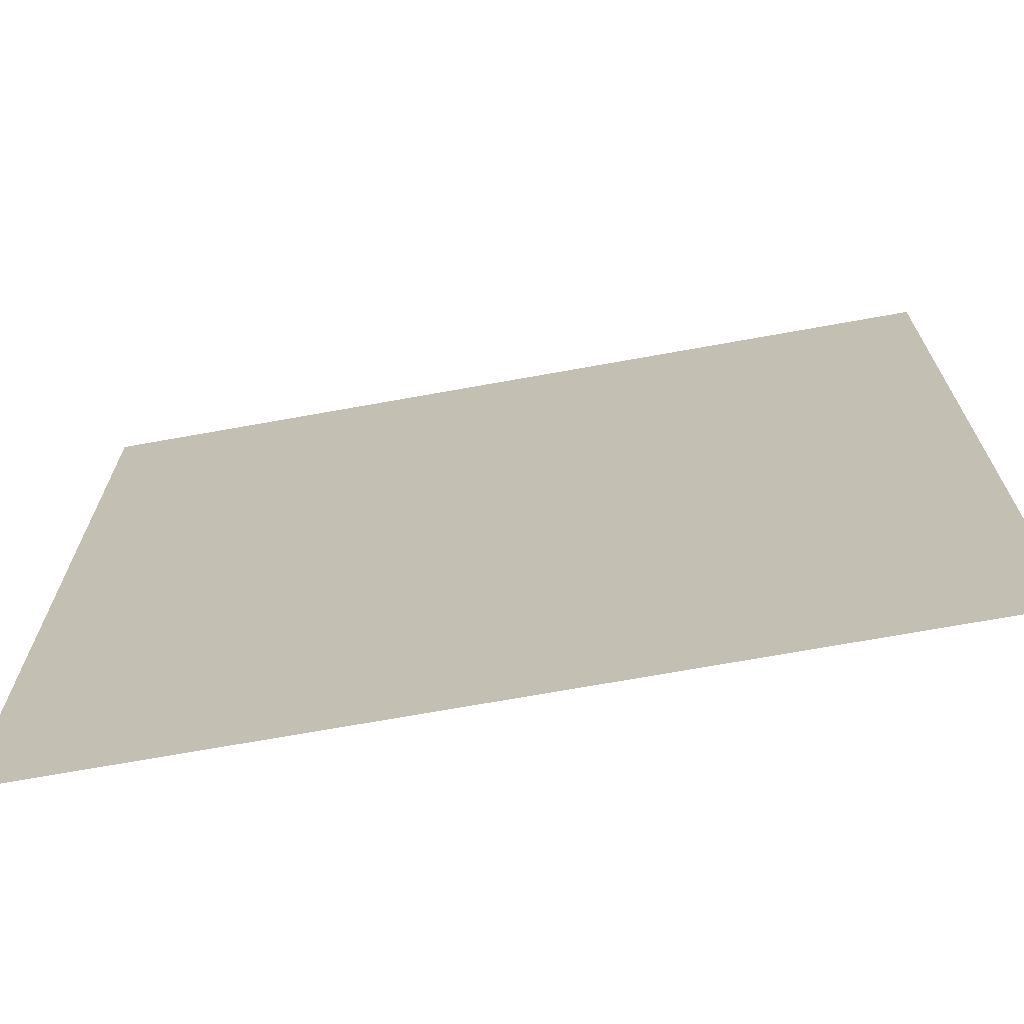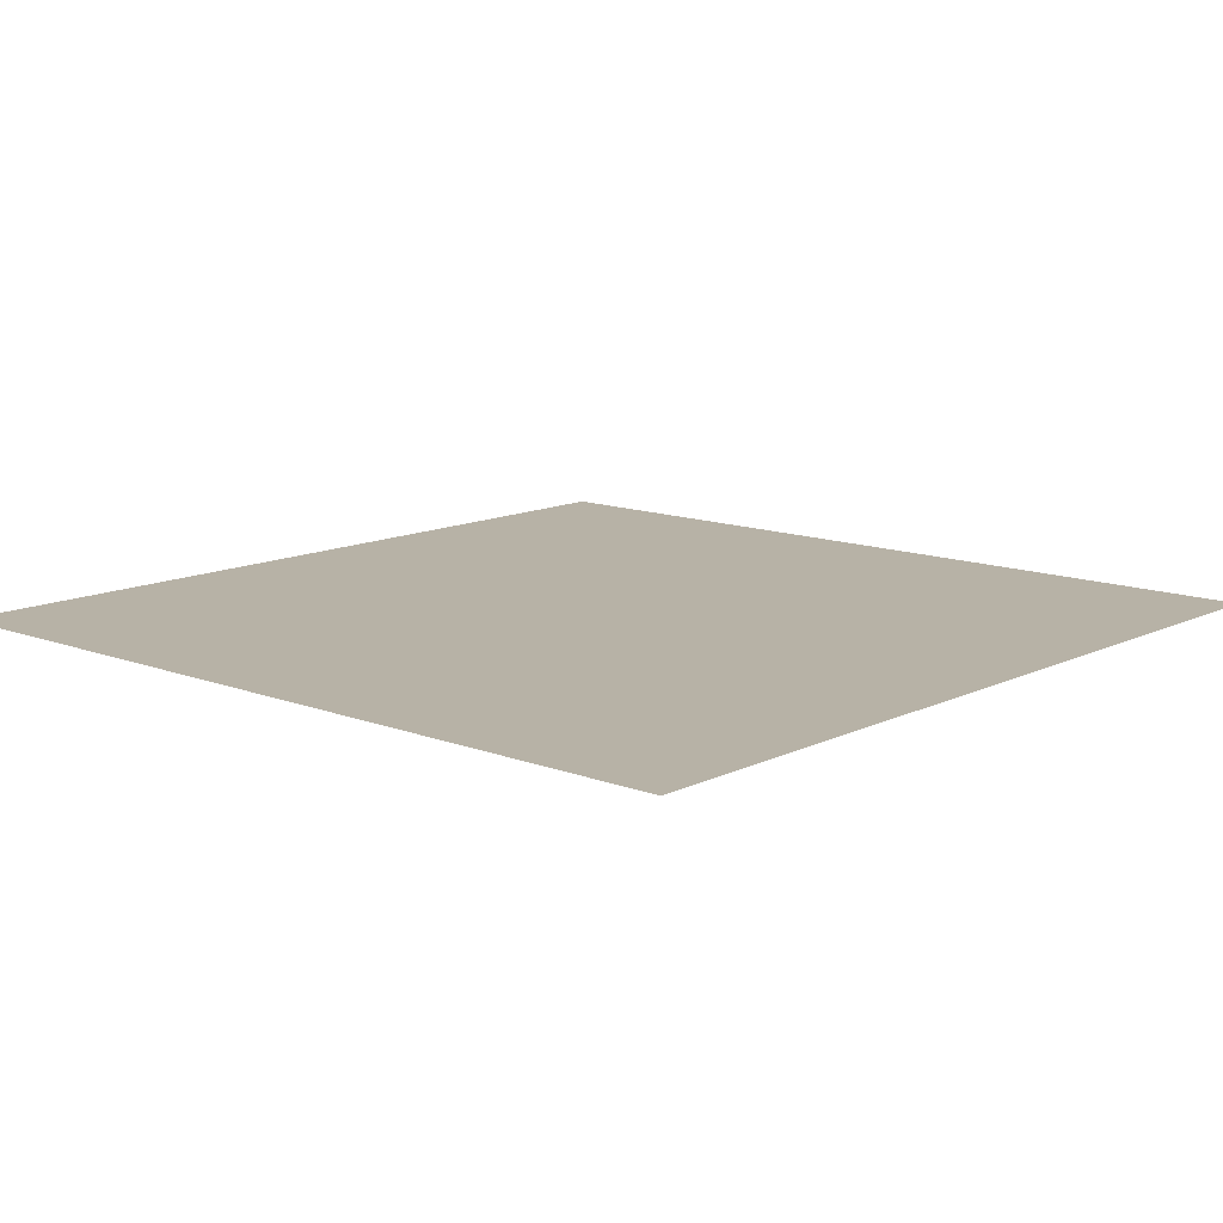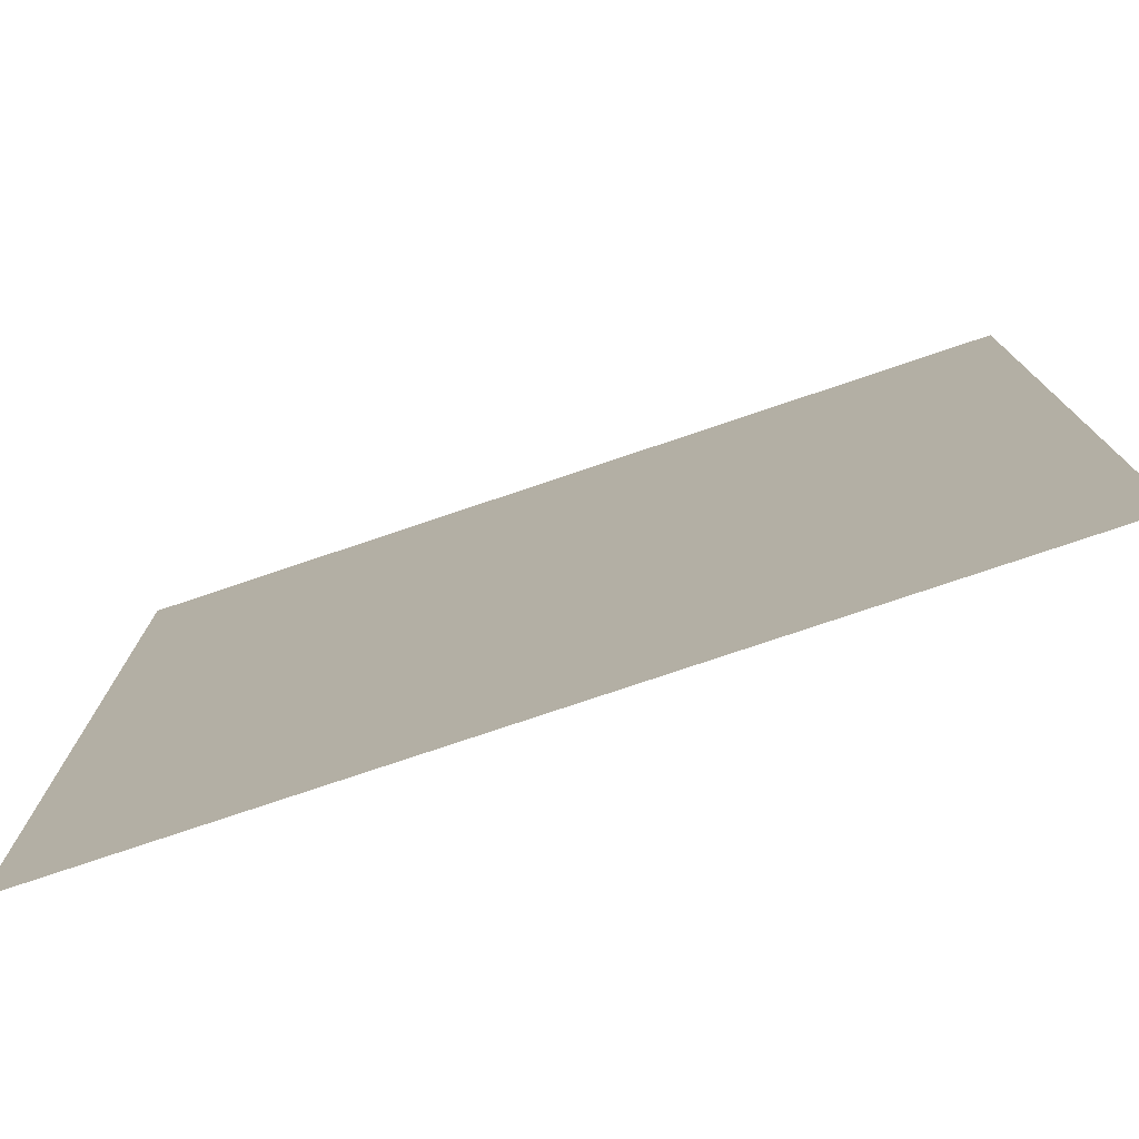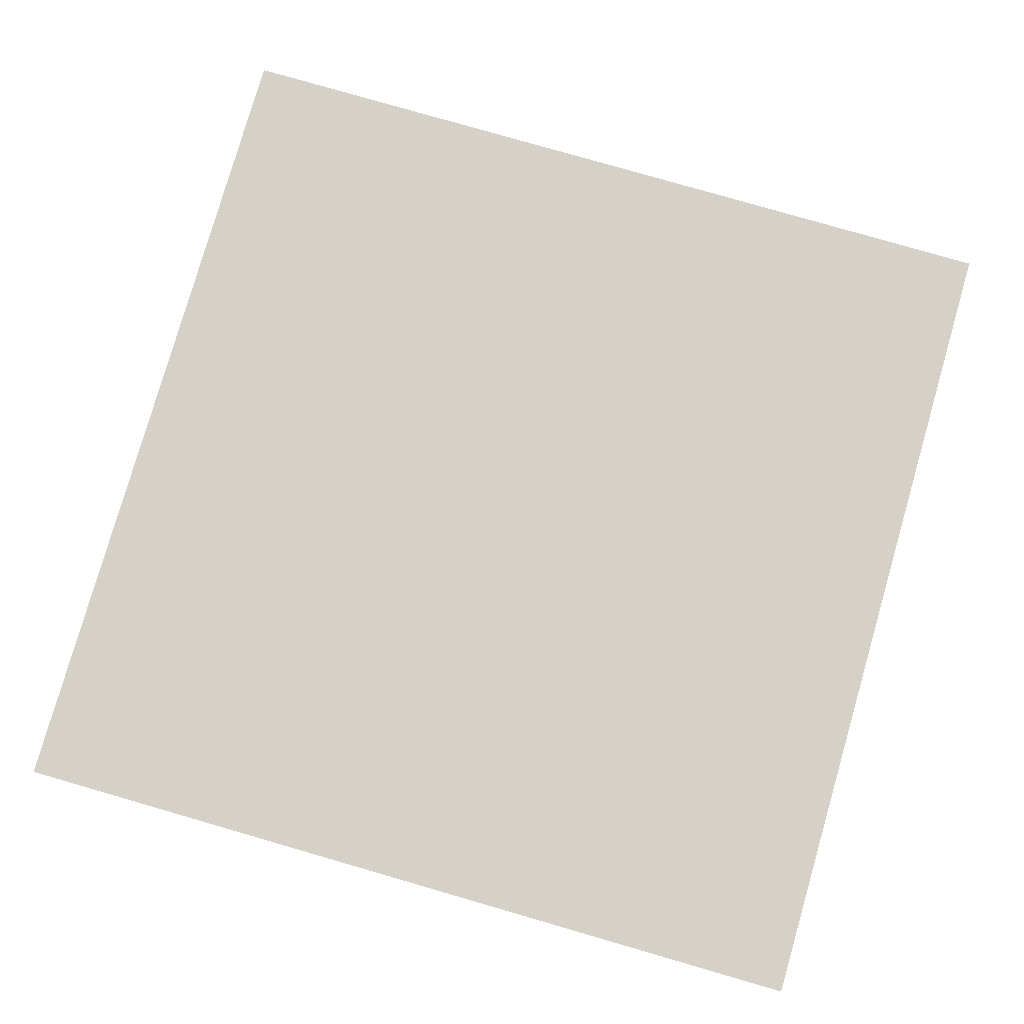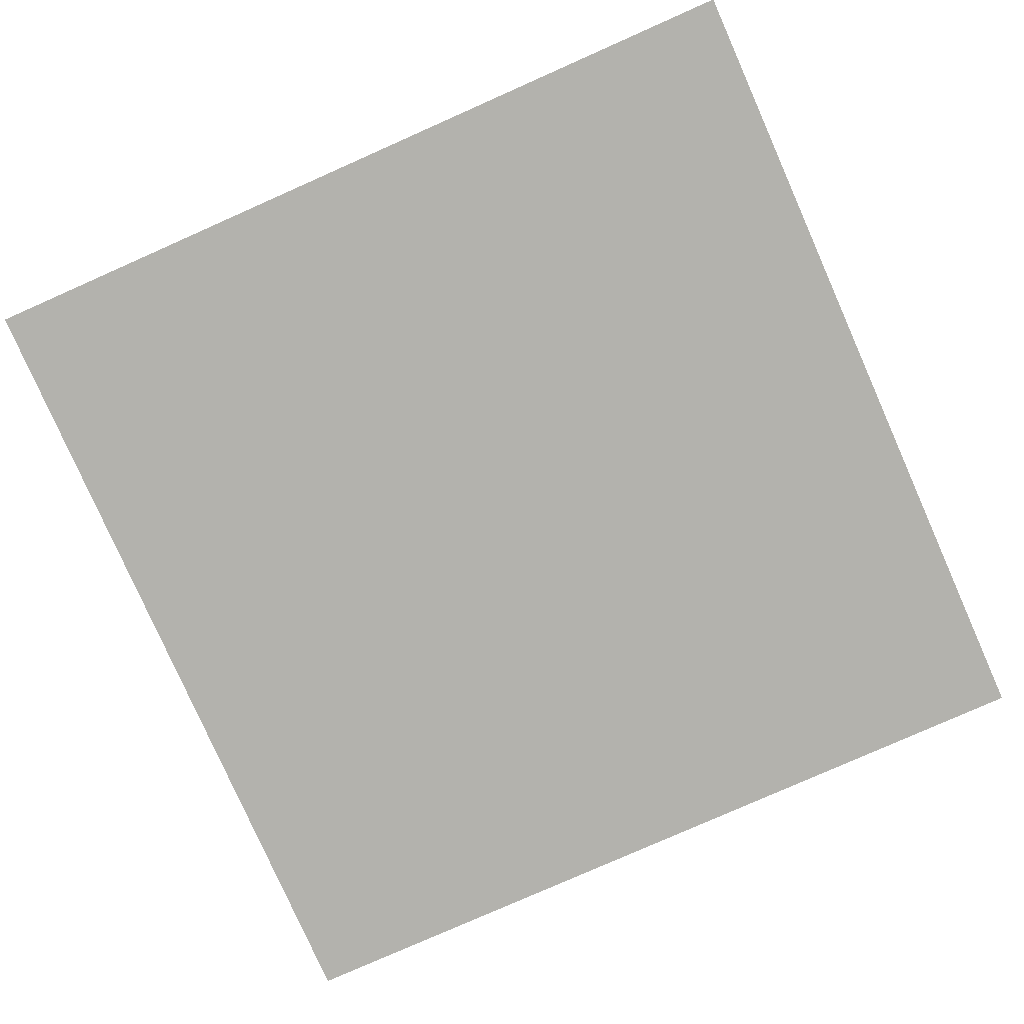
<metadata>
{"format":"obj","ext":"obj","renderer":"f3d","projection":"perspective","resolution":1024,"background":"white","views":[{"elev":-70.6,"azim":10.2,"up":"+Z"},{"elev":12.5,"azim":-48.3,"up":"+Y"},{"elev":-77.5,"azim":18.6,"up":"+Z"},{"elev":79.6,"azim":106.1,"up":"+Y"},{"elev":-79.4,"azim":-66.1,"up":"+Y"}]}
</metadata>
<code>
g default
v -200 -0 200.1
v 200 -0 200.1
v -200 0 -199.9
v 200 0 -199.9
g pPlane1
f 1 2 4 3

</code>
